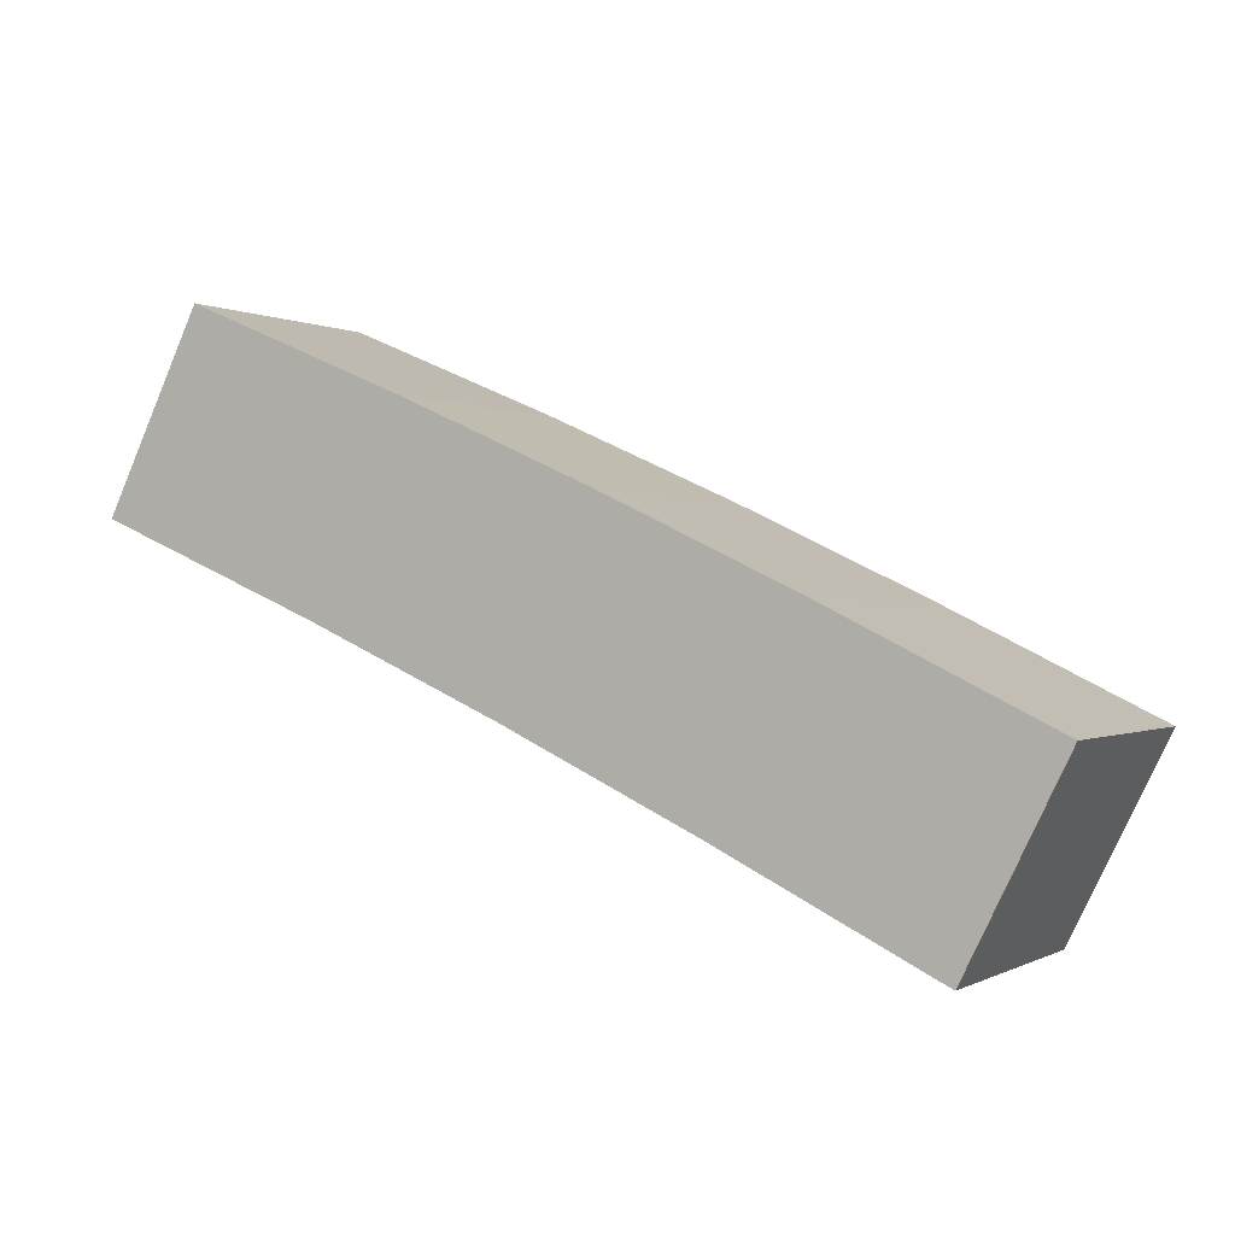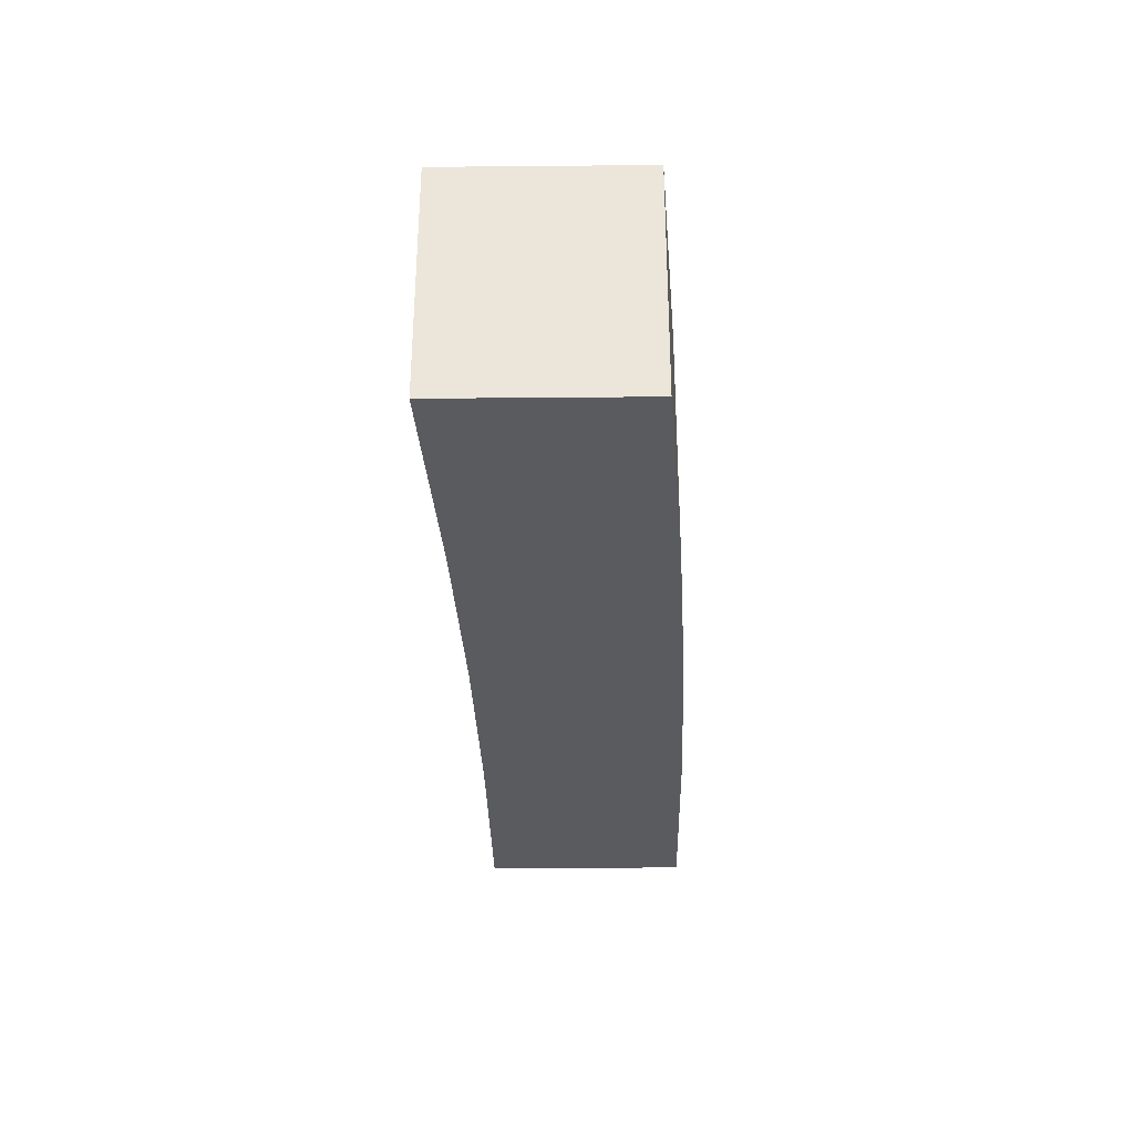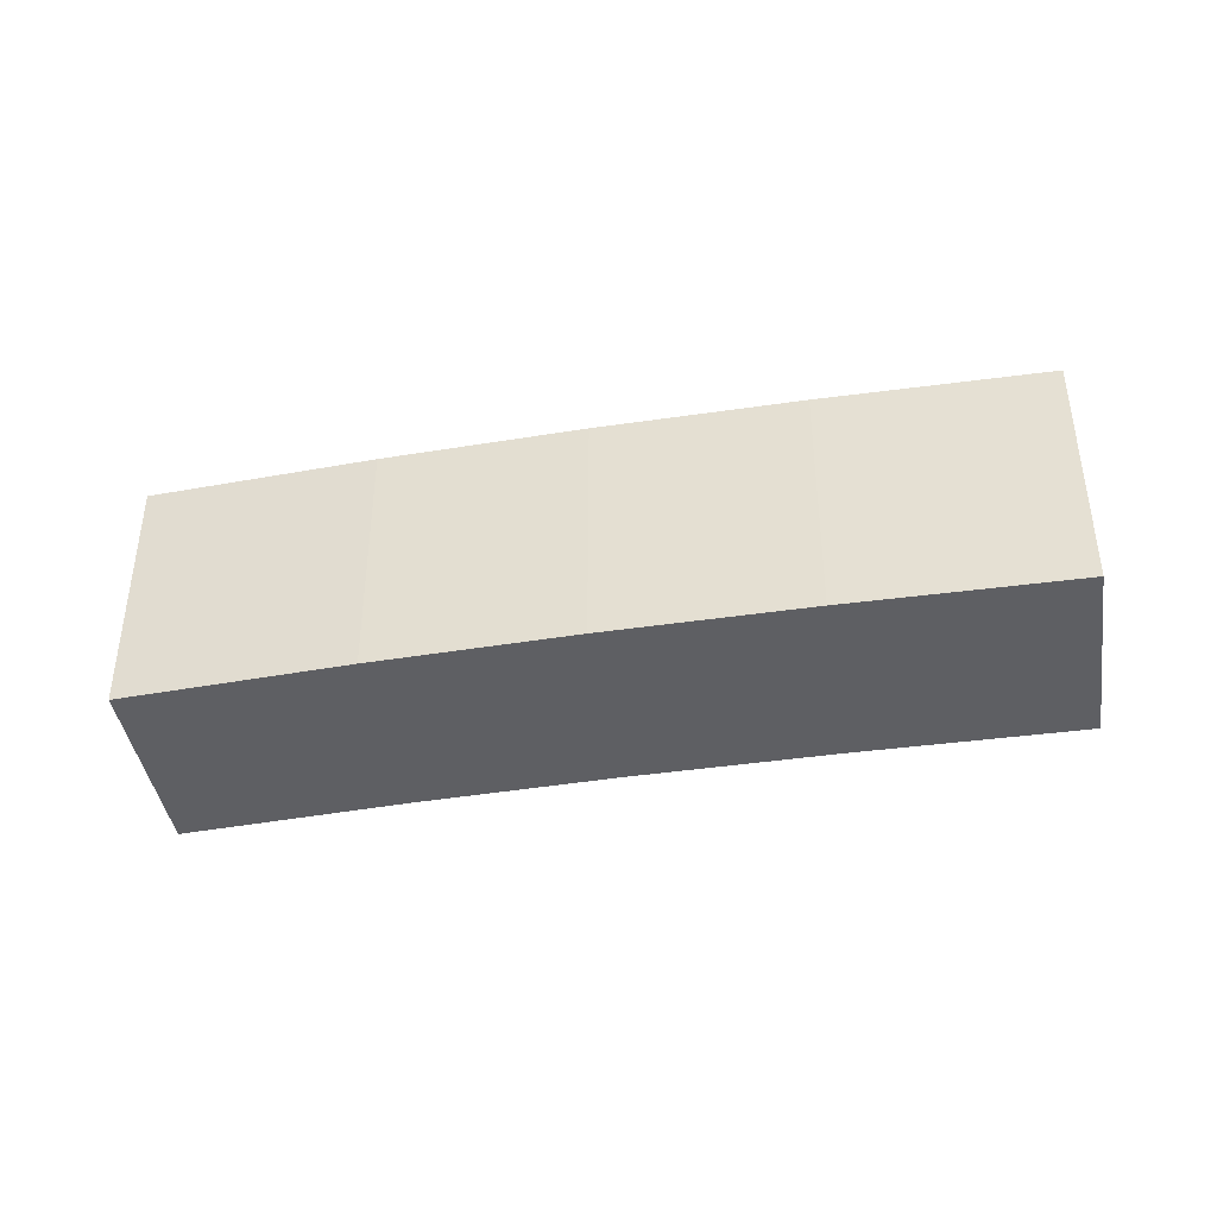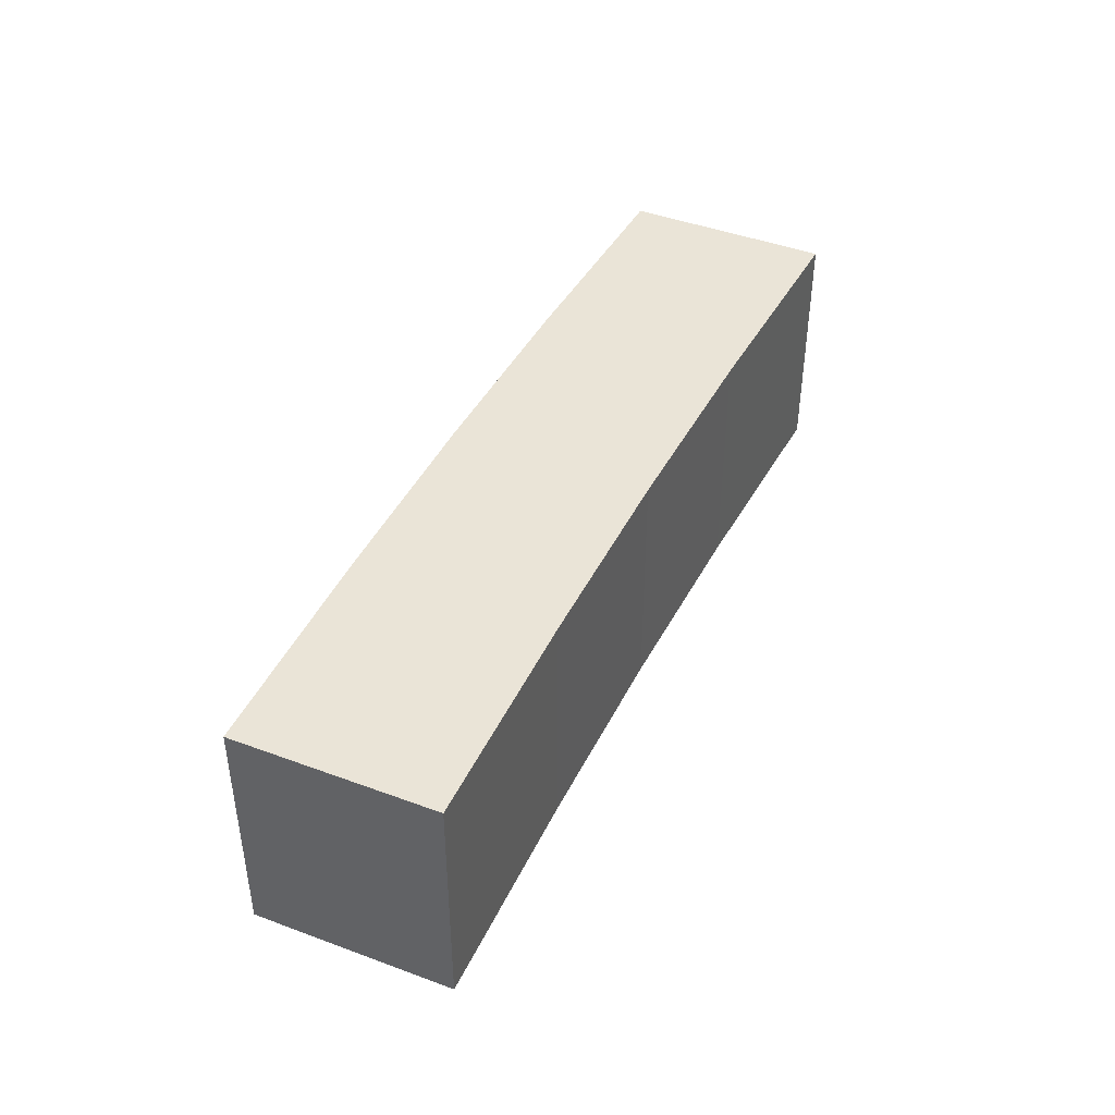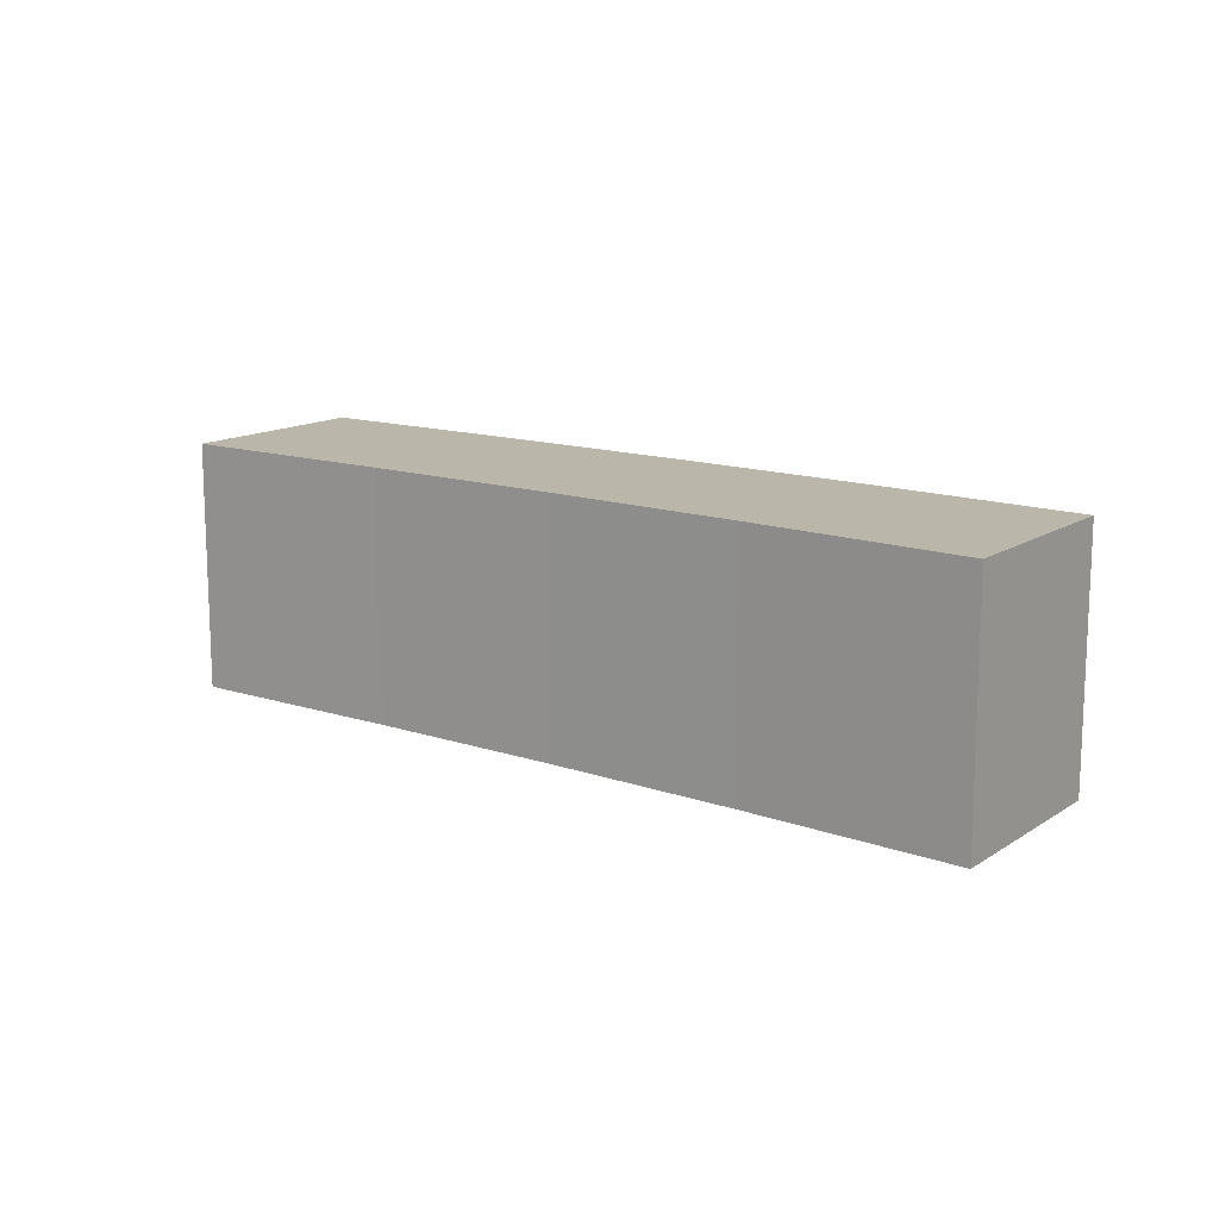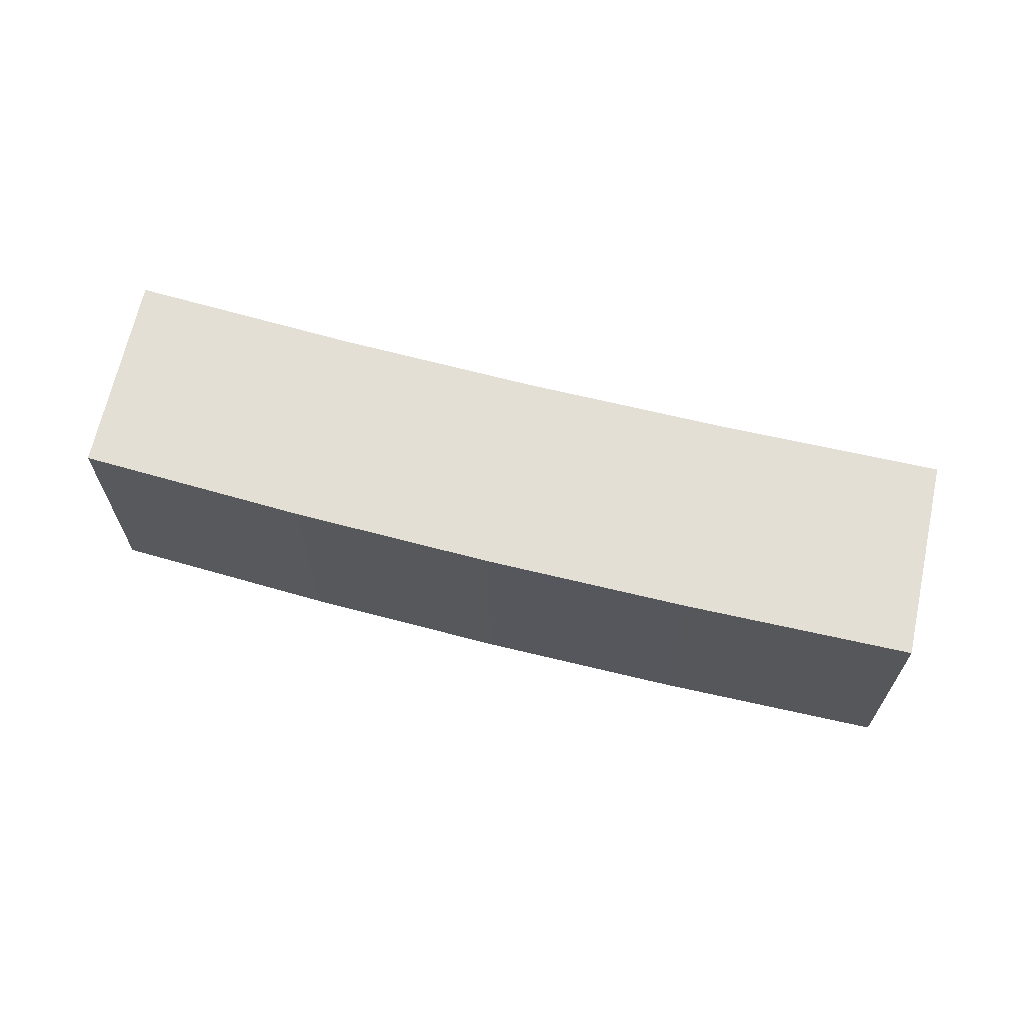
<metadata>
{"format":"obj","ext":"obj","renderer":"f3d","projection":"perspective","resolution":1024,"background":"white","views":[{"elev":0.1,"azim":28.6,"up":"+Z"},{"elev":-33.3,"azim":-62.8,"up":"+Y"},{"elev":-41.1,"azim":35.3,"up":"+Y"},{"elev":43.8,"azim":140.1,"up":"+Y"},{"elev":13.8,"azim":-118.1,"up":"+Y"},{"elev":66.3,"azim":38.8,"up":"+Y"}]}
</metadata>
<code>
v  1.072 2.908 2.15
v  2.465 2.908 -1.03
v  0 2.908 1.781e-16
v  3.537 2.908 1.12
v  4.629 2.908 -1.988
v  5.701 2.908 0.162
v  6.788 2.908 -2.999
v  7.86 2.908 -0.849
v  9.184 2.908 -4.173
v  10.26 2.908 -2.023
v  10.26 1.239e-16 -2.023
v  9.184 2.555e-16 -4.173
v  6.788 1.836e-16 -2.999
v  4.629 1.217e-16 -1.988
v  2.465 6.307e-17 -1.03
v  0 0 0
v  1.072 -1.317e-16 2.15
v  7.86 5.199e-17 -0.849
v  3.537 -6.858e-17 1.12
v  5.701 -9.92e-18 0.162
g defaultobject
f 1 2 3
f 2 1 4
f 2 4 5
f 5 4 6
f 5 6 7
f 7 6 8
f 7 8 9
f 9 8 10
f 11 9 10
f 9 11 12
f 12 7 9
f 7 12 13
f 13 5 7
f 5 13 14
f 14 2 5
f 2 14 15
f 15 3 2
f 3 15 16
f 16 1 3
f 1 16 17
f 18 10 8
f 10 18 11
f 17 4 1
f 4 17 19
f 19 6 4
f 6 19 20
f 20 8 6
f 8 20 18
f 15 17 16
f 17 15 19
f 19 15 14
f 19 14 20
f 20 14 13
f 20 13 18
f 18 13 12
f 18 12 11

</code>
